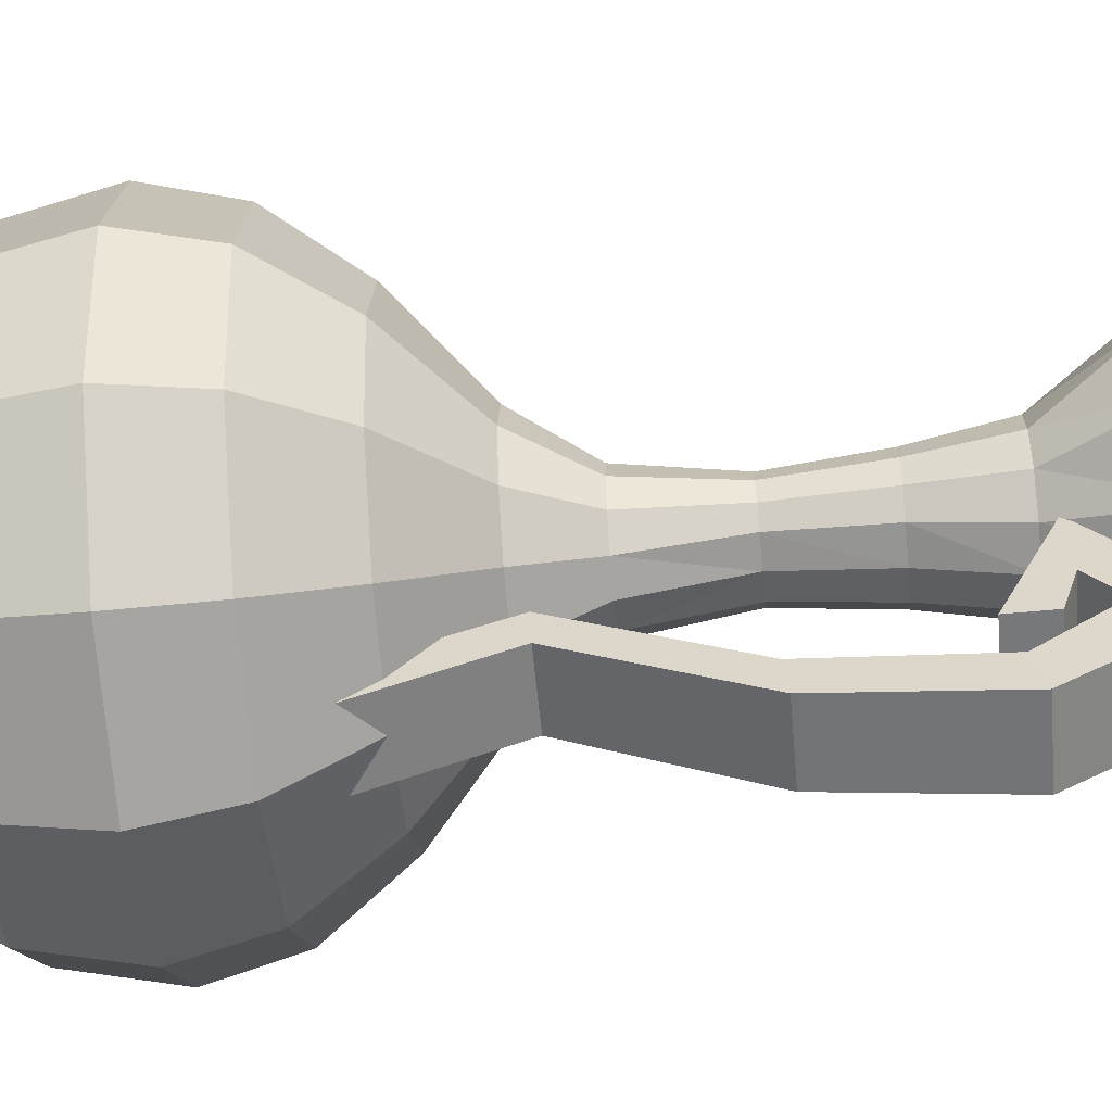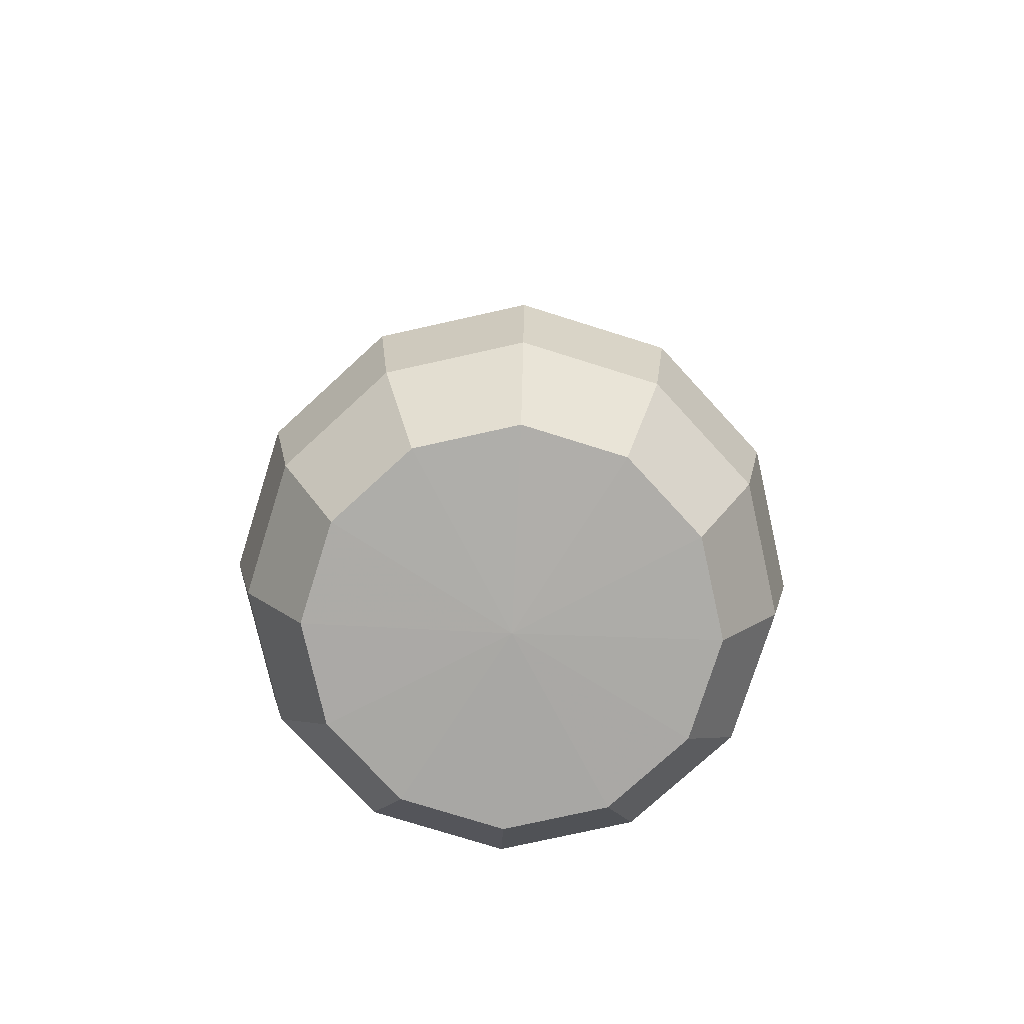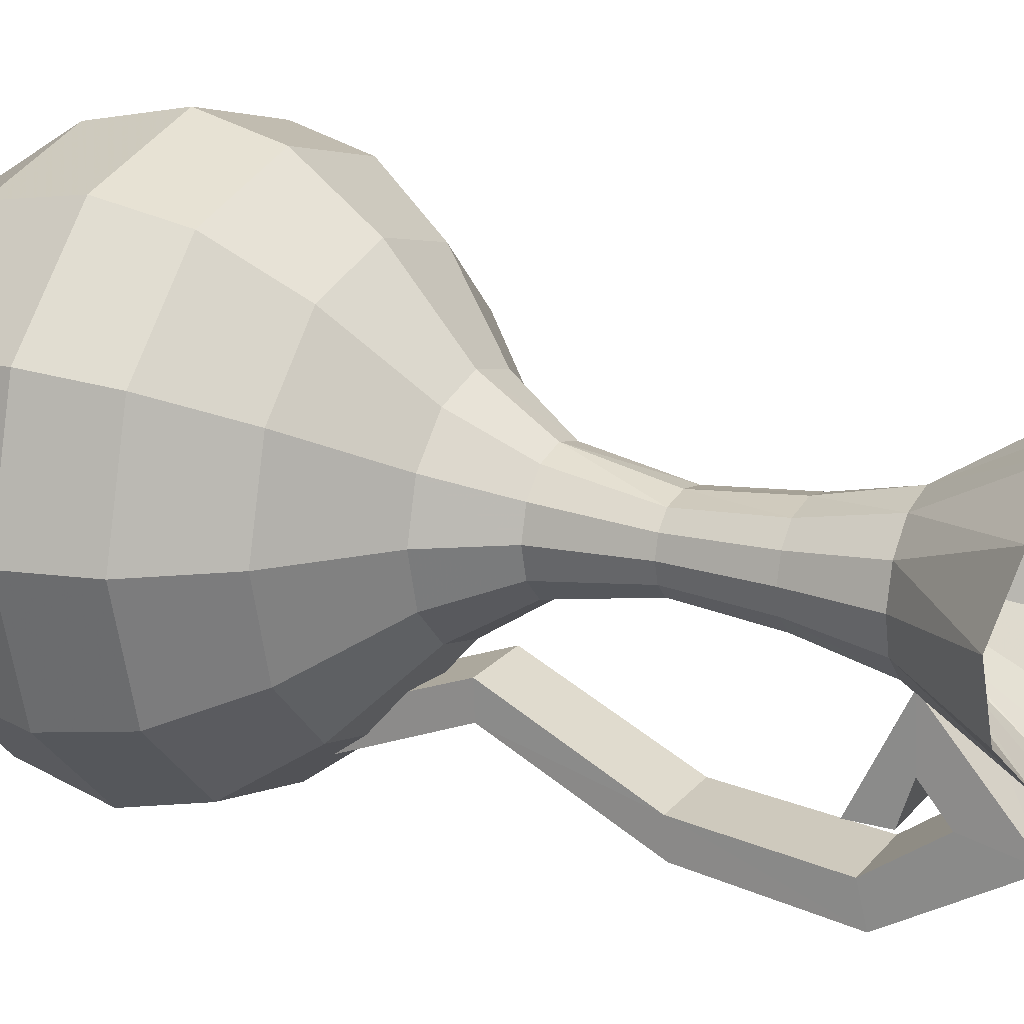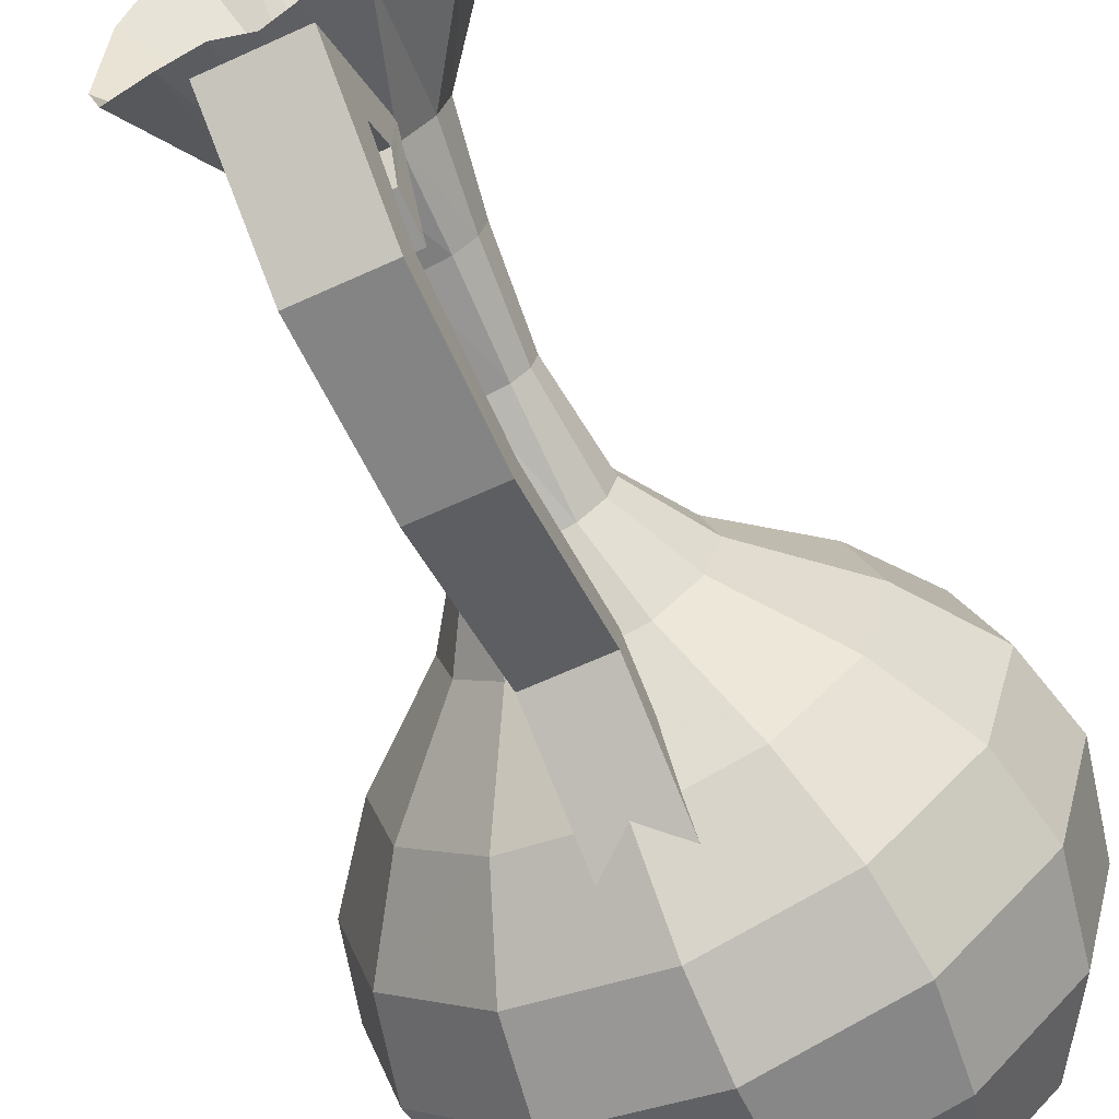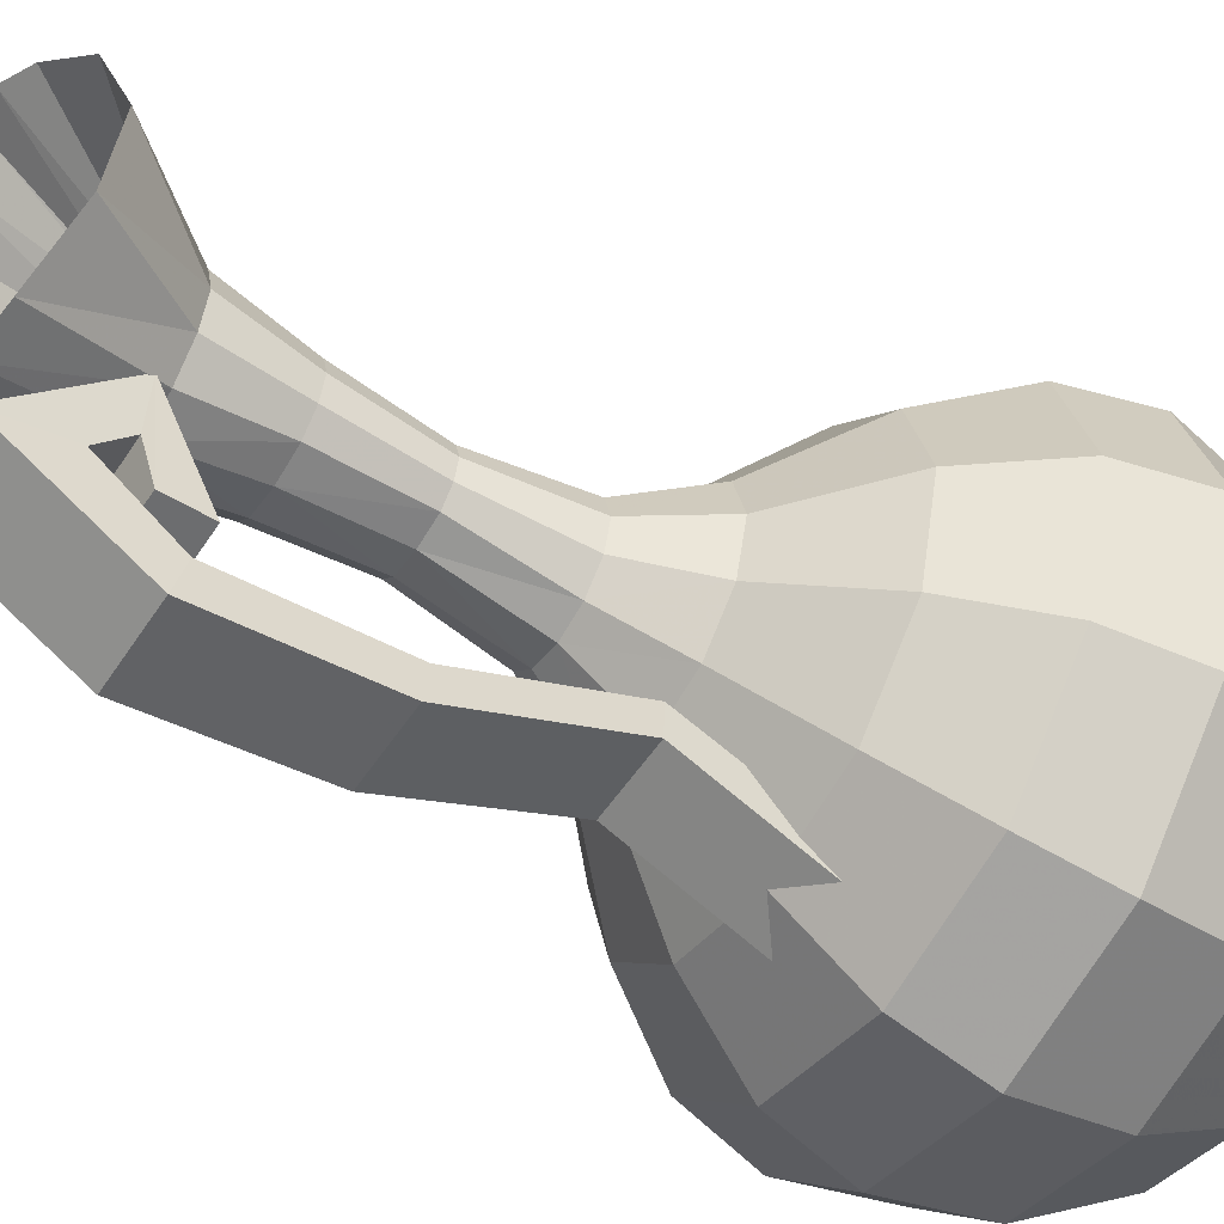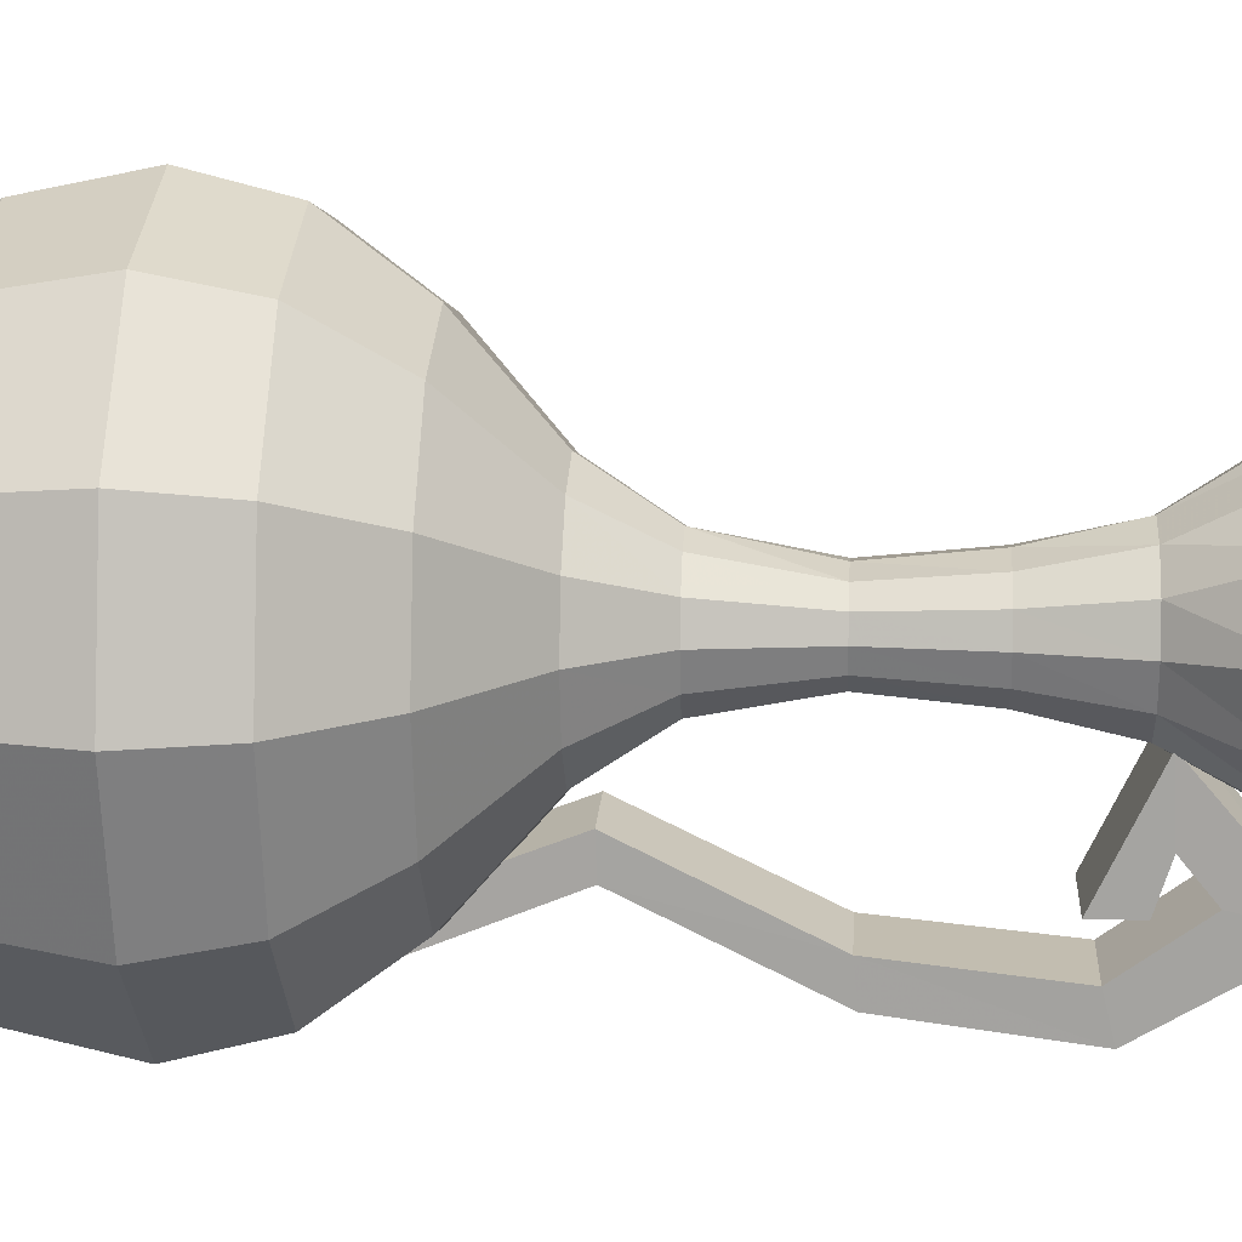
<metadata>
{"format":"obj","ext":"obj","renderer":"f3d","projection":"perspective","resolution":1024,"background":"white","views":[{"elev":-57.4,"azim":95.2,"up":"+Z"},{"elev":-76.1,"azim":57.6,"up":"+Y"},{"elev":19.4,"azim":117.4,"up":"+Z"},{"elev":-67.4,"azim":-155.6,"up":"+Z"},{"elev":-53.9,"azim":-122.5,"up":"+Z"},{"elev":15.9,"azim":93.6,"up":"+Z"}]}
</metadata>
<code>
g default
v 14.19 0.4304 -8.193
v 8.193 0.4304 -14.19
v 0 0.4304 -16.39
v 0 0.4304 16.39
v 8.193 0.4304 14.19
v 14.19 0.4304 8.193
v 16.39 0.4304 2e-06
v 18.54 8.167 -10.7
v 10.7 8.167 -18.54
v 0 8.167 -21.41
v -0 8.167 21.41
v 10.7 8.167 18.54
v 18.54 8.167 10.7
v 21.41 8.167 2e-06
v 20.07 16.55 -11.59
v 11.59 16.55 -20.07
v 0 16.55 -23.17
v -0 16.55 23.17
v 11.59 16.55 20.07
v 20.07 16.55 11.59
v 23.17 16.55 2e-06
v 18.54 23.54 -10.7
v 10.7 23.54 -18.54
v 0 23.54 -21.41
v -0 23.54 21.41
v 10.7 23.54 18.54
v 18.54 23.54 10.7
v 21.41 23.54 2e-06
v 14.19 30.18 -8.193
v 8.193 30.18 -14.19
v 0 30.18 -16.39
v -0 30.18 16.39
v 8.193 30.18 14.19
v 14.19 30.18 8.193
v 16.39 30.18 2e-06
v 7.68 36.61 -4.434
v 4.434 36.61 -7.68
v -0 36.61 -8.868
v 0 36.61 8.868
v 4.434 36.61 7.68
v 7.68 36.61 4.434
v 8.868 36.61 2e-06
v -0 0 2e-06
v 4.372 42.31 -2.521
v 2.525 42.3 -4.37
v -0 42.32 -5.045
v 0 42.31 5.052
v 2.525 42.31 4.377
v 4.372 42.31 2.528
v 5.048 42.32 0.003071
v 3.548 50.66 -1.61
v 2.341 50.65 -2.819
v -0 50.68 -3.258
v 0 50.65 3.342
v 2.343 50.64 2.902
v 3.55 50.65 1.692
v 3.992 50.65 0.0402
v 5.122 65.93 -2.86
v 2.964 65.91 -5.034
v 0 65.93 -5.812
v 0 65.93 6.01
v 2.962 65.92 5.229
v 5.12 65.93 3.053
v 5.905 65.94 0.09567
v 10.49 74.1 -4.802
v 6.056 75.46 -9.235
v 0 75.46 -10.86
v -0 77.17 13.37
v 6.056 77.17 11.74
v 10.49 75.46 7.311
v 12.11 73.83 1.255
v 3.028 78.15 13.1
v 2.63 76.02 -10.66
v -0 58.77 -4.033
v 2.67 58.74 -3.488
v 4.172 58.76 -1.977
v 4.727 58.75 0.08147
v 4.175 58.75 2.141
v 2.672 58.73 3.656
v 0 58.74 4.203
v 3.574 66.1 -1.346
v 2.159 66.53 -2.76
v 0.2266 66.54 -3.273
v 0.2272 67.07 4.456
v 2.163 67.07 3.942
v 3.576 66.53 2.521
v 4.094 66.01 0.5875
v 2.163 67.07 0.5892
v 0.2275 67.07 0.5892
v -8.193 0.4304 -14.19
v -14.19 0.4304 -8.193
v -8.193 0.4304 14.19
v -14.19 0.4304 8.193
v -16.39 0.4304 2e-06
v -10.7 8.167 -18.54
v -18.54 8.167 -10.7
v -10.7 8.167 18.54
v -18.54 8.167 10.7
v -21.41 8.167 2e-06
v -11.59 16.55 -20.07
v -20.07 16.55 -11.59
v -11.59 16.55 20.07
v -20.07 16.55 11.59
v -23.17 16.55 2e-06
v -10.7 23.54 -18.54
v -18.54 23.54 -10.7
v -10.7 23.54 18.54
v -18.54 23.54 10.7
v -21.41 23.54 2e-06
v -8.193 30.18 -14.19
v -14.19 30.18 -8.193
v -8.193 30.18 14.19
v -14.19 30.18 8.193
v -16.39 30.18 2e-06
v -4.434 36.61 -7.68
v -7.68 36.61 -4.434
v -4.434 36.61 7.68
v -7.68 36.61 4.434
v -8.868 36.61 2e-06
v -2.522 42.34 -4.366
v -4.368 42.34 -2.52
v -2.523 42.33 4.372
v -4.369 42.33 2.525
v -5.045 42.34 0.00256
v -2.336 50.7 -2.815
v -3.542 50.7 -1.609
v -2.338 50.68 2.896
v -3.544 50.68 1.688
v -3.985 50.69 0.03872
v -2.657 58.8 -3.475
v -4.159 58.8 -1.973
v -2.662 58.78 3.639
v -4.164 58.79 2.133
v -4.711 58.8 0.07864
v -5.085 65.98 -2.845
v -2.938 65.97 -4.998
v -6.056 75.46 -9.235
v -10.49 74.1 -4.802
v -2.63 76.02 -10.66
v -3.028 78.15 13.1
v -2.942 65.96 5.188
v -5.093 65.97 3.033
v -10.49 75.46 7.311
v -6.056 77.17 11.74
v -5.877 65.97 0.09155
v -12.11 73.83 1.255
v -2.155 66.54 -2.756
v -3.566 66.11 -1.344
v -0.2265 66.54 -3.272
v -0.2271 67.08 4.453
v -3.566 66.54 2.512
v -2.155 67.09 3.924
v -4.082 66.03 0.5834
v -2.161 67.07 0.5879
v -0.2275 67.07 0.5892
v 3.18 51.16 -16.64
v -3.18 51.16 -16.64
v -3.041 37.94 -10.15
v 3.041 37.94 -10.15
v 3.041 24.96 -15.23
v -3.041 24.96 -15.23
v -3.041 25.12 -18.49
v 3.041 25.12 -18.49
v 3.041 38.04 -13.17
v -3.041 38.04 -13.17
v -3.154 51.47 -19.77
v 3.154 51.47 -19.77
v -3.351 64.67 -21.38
v 3.351 64.67 -21.38
v -3.382 63.83 -17.96
v 3.382 63.83 -17.96
v -3.433 75.49 -14.91
v 3.433 75.49 -14.91
v -3.433 69.74 -13.66
v 3.433 69.74 -13.66
v 3.433 67.29 -10.7
v -3.433 67.29 -10.7
v 3.433 67.05 -5.197
v -3.406 67.1 -5.162
v -3.421 66.15 -14.32
v 3.421 66.15 -14.32
v 3.401 62.71 -14.32
v -3.401 62.71 -14.32
g polySurface999 polySurface991
f 2 1 43
f 43 3 2
f 5 4 43
f 6 5 43
f 7 6 43
f 1 7 43
f 1 2 9 8
f 2 3 10 9
f 4 5 12 11
f 5 6 13 12
f 6 7 14 13
f 7 1 8 14
f 8 9 16 15
f 9 10 17 16
f 11 12 19 18
f 12 13 20 19
f 13 14 21 20
f 14 8 15 21
f 15 16 23 22
f 16 17 24 23
f 18 19 26 25
f 19 20 27 26
f 20 21 28 27
f 21 15 22 28
f 22 23 30 29
f 23 24 31 30
f 25 26 33 32
f 26 27 34 33
f 27 28 35 34
f 28 22 29 35
f 29 30 37 36
f 30 31 38 37
f 32 33 40 39
f 33 34 41 40
f 34 35 42 41
f 35 29 36 42
f 36 37 45 44
f 37 38 46 45
f 39 40 48 47
f 40 41 49 48
f 41 42 50 49
f 42 36 44 50
f 44 45 52 51
f 45 46 53 52
f 47 48 55 54
f 48 49 56 55
f 49 50 57 56
f 50 44 51 57
f 51 52 75 76
f 52 53 74 75
f 54 55 79 80
f 55 56 78 79
f 56 57 77 78
f 57 51 76 77
f 58 59 66 65
f 59 60 73 66
f 61 72 68
f 62 63 70 69
f 63 64 71 70
f 64 58 65 71
f 61 62 69 72
f 73 60 67
f 75 74 60 59
f 76 75 59 58
f 77 76 58 64
f 78 77 64 63
f 79 78 63 62
f 80 79 62 61
f 65 66 82 81
f 66 73 83 82
f 68 72 84
f 69 70 86 85
f 70 71 87 86
f 71 65 81 87
f 72 69 85 84
f 73 67 83
f 85 86 87 88
f 84 85 88 89
f 88 87 81 82
f 89 88 82 83
f 90 43 91
f 43 90 3
f 92 43 4
f 93 43 92
f 94 43 93
f 91 43 94
f 91 96 95 90
f 90 95 10 3
f 4 11 97 92
f 92 97 98 93
f 93 98 99 94
f 94 99 96 91
f 96 101 100 95
f 95 100 17 10
f 11 18 102 97
f 97 102 103 98
f 98 103 104 99
f 99 104 101 96
f 101 106 105 100
f 100 105 24 17
f 18 25 107 102
f 102 107 108 103
f 103 108 109 104
f 104 109 106 101
f 106 111 110 105
f 105 110 31 24
f 25 32 112 107
f 107 112 113 108
f 108 113 114 109
f 109 114 111 106
f 111 116 115 110
f 110 115 38 31
f 32 39 117 112
f 112 117 118 113
f 113 118 119 114
f 114 119 116 111
f 116 121 120 115
f 115 120 46 38
f 39 47 122 117
f 117 122 123 118
f 118 123 124 119
f 119 124 121 116
f 121 126 125 120
f 120 125 53 46
f 47 54 127 122
f 122 127 128 123
f 123 128 129 124
f 124 129 126 121
f 126 131 130 125
f 125 130 74 53
f 54 80 132 127
f 127 132 133 128
f 128 133 134 129
f 129 134 131 126
f 135 138 137 136
f 136 137 139 60
f 61 68 140
f 141 144 143 142
f 142 143 146 145
f 145 146 138 135
f 61 140 144 141
f 139 67 60
f 130 136 60 74
f 131 135 136 130
f 134 145 135 131
f 133 142 145 134
f 132 141 142 133
f 80 61 141 132
f 138 148 147 137
f 137 147 149 139
f 68 150 140
f 144 152 151 143
f 143 151 153 146
f 146 153 148 138
f 140 150 152 144
f 139 149 67
f 152 154 153 151
f 150 155 154 152
f 154 147 148 153
f 155 149 147 154
f 156 157 158 159
f 160 161 162 163
f 164 165 166 167
f 166 165 158 157
f 164 167 156 159
f 167 166 168 169
f 166 157 170 168
f 157 156 171 170
f 156 167 169 171
f 169 168 172 173
f 168 170 174 172
f 170 171 175 174
f 171 169 173 175
f 174 175 176 177
f 175 173 178 176
f 173 172 179 178
f 172 174 177 179
f 180 181 182 183
f 177 176 181 180
f 176 178 182 181
f 178 179 183 182
f 179 177 180 183
f 159 158 161 160
f 163 164 159 160
f 163 162 165 164
f 158 165 162 161

</code>
